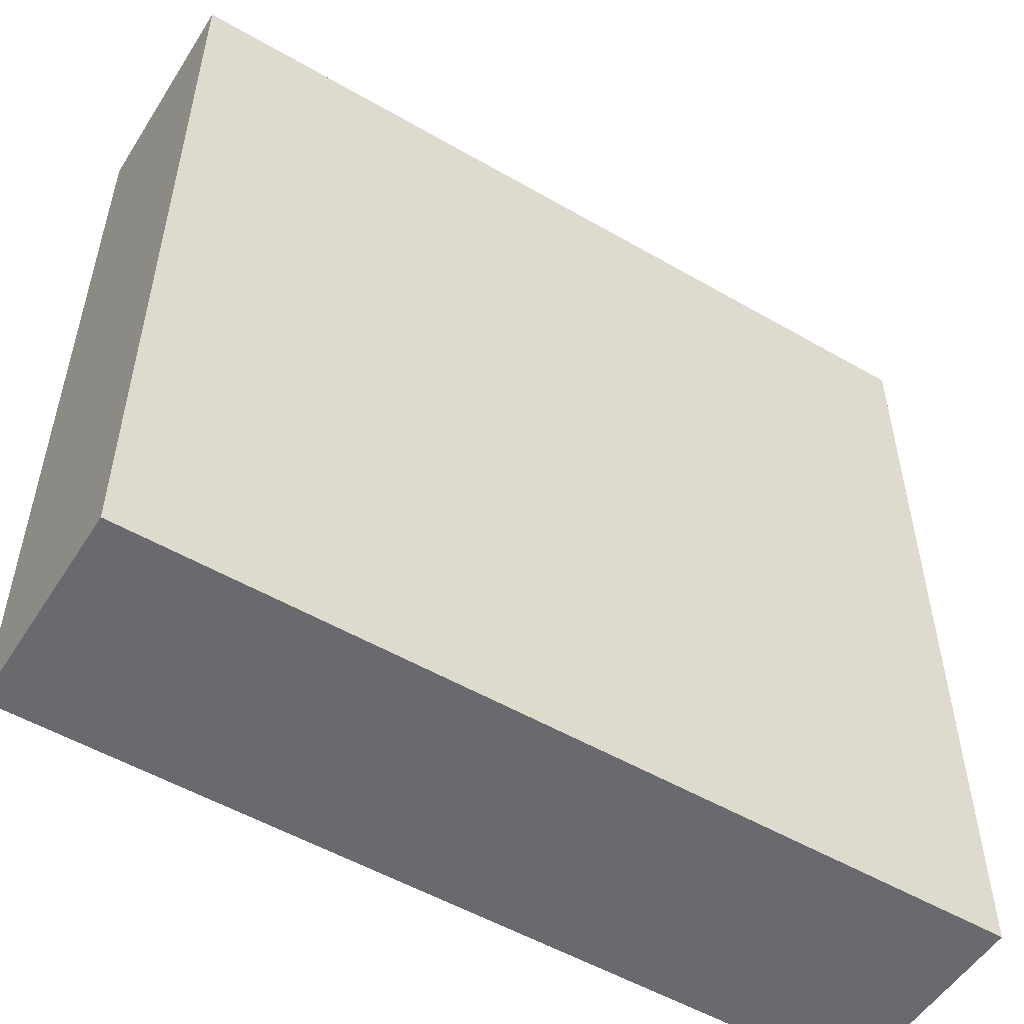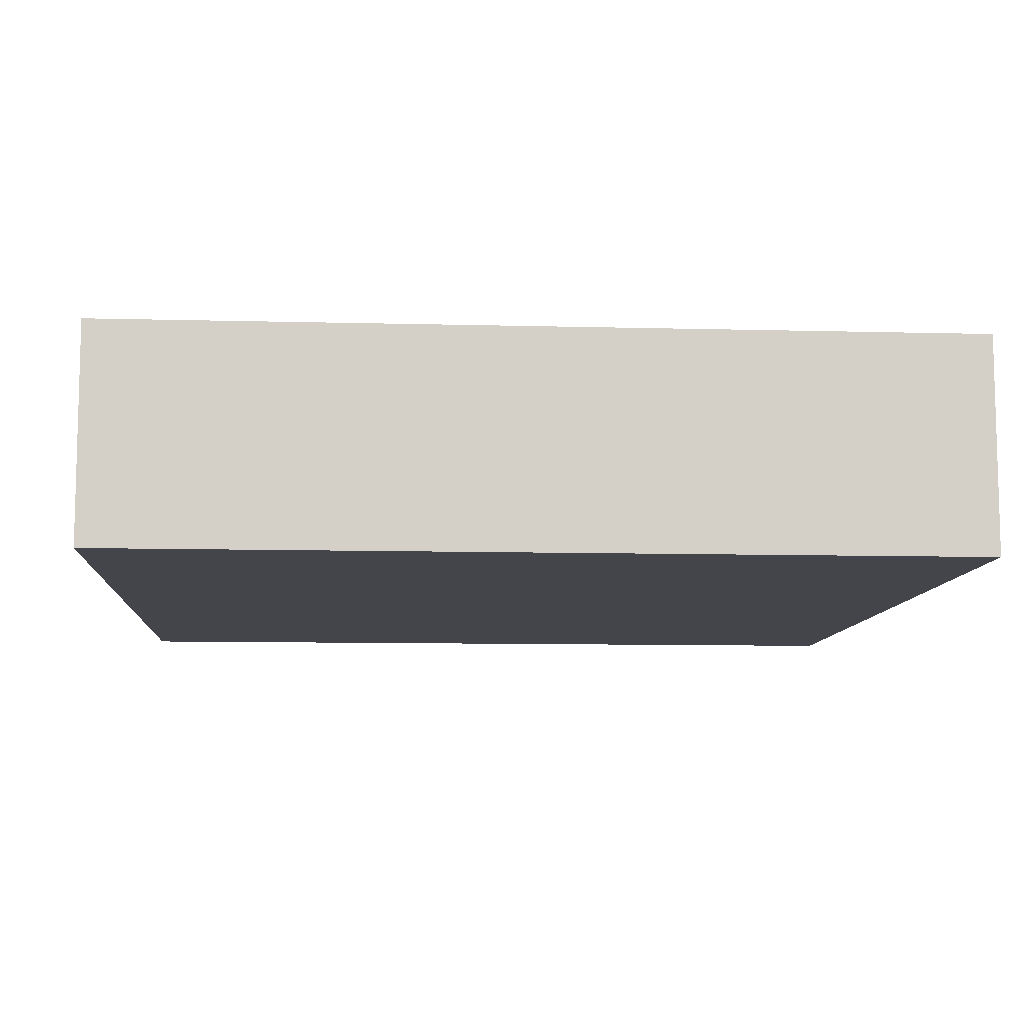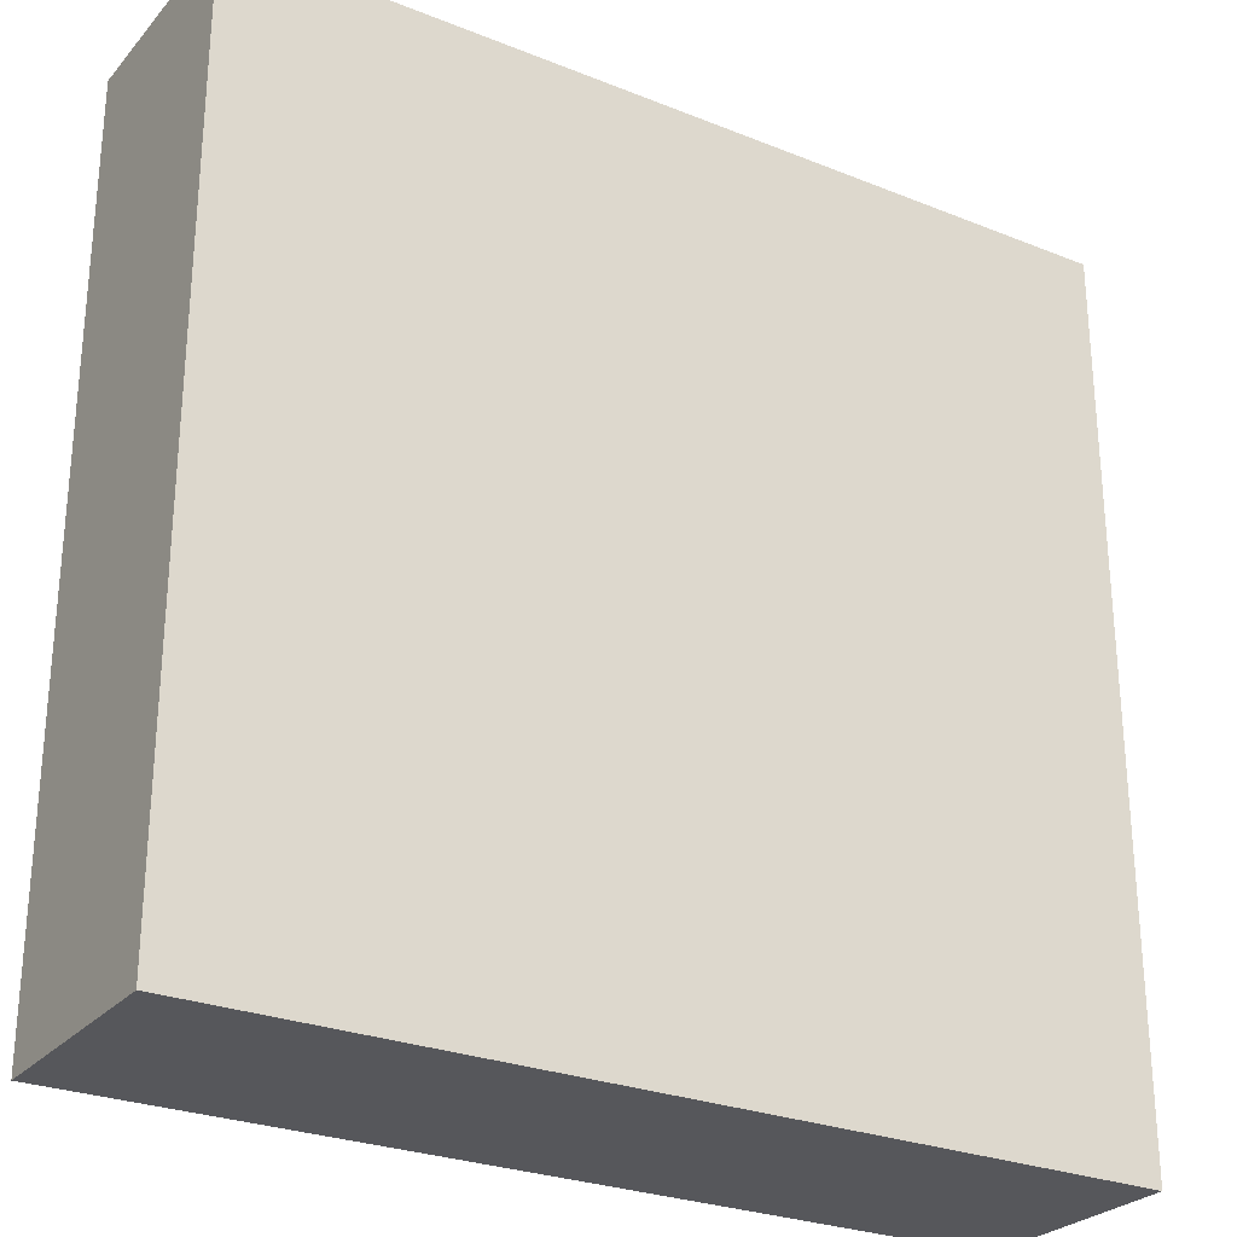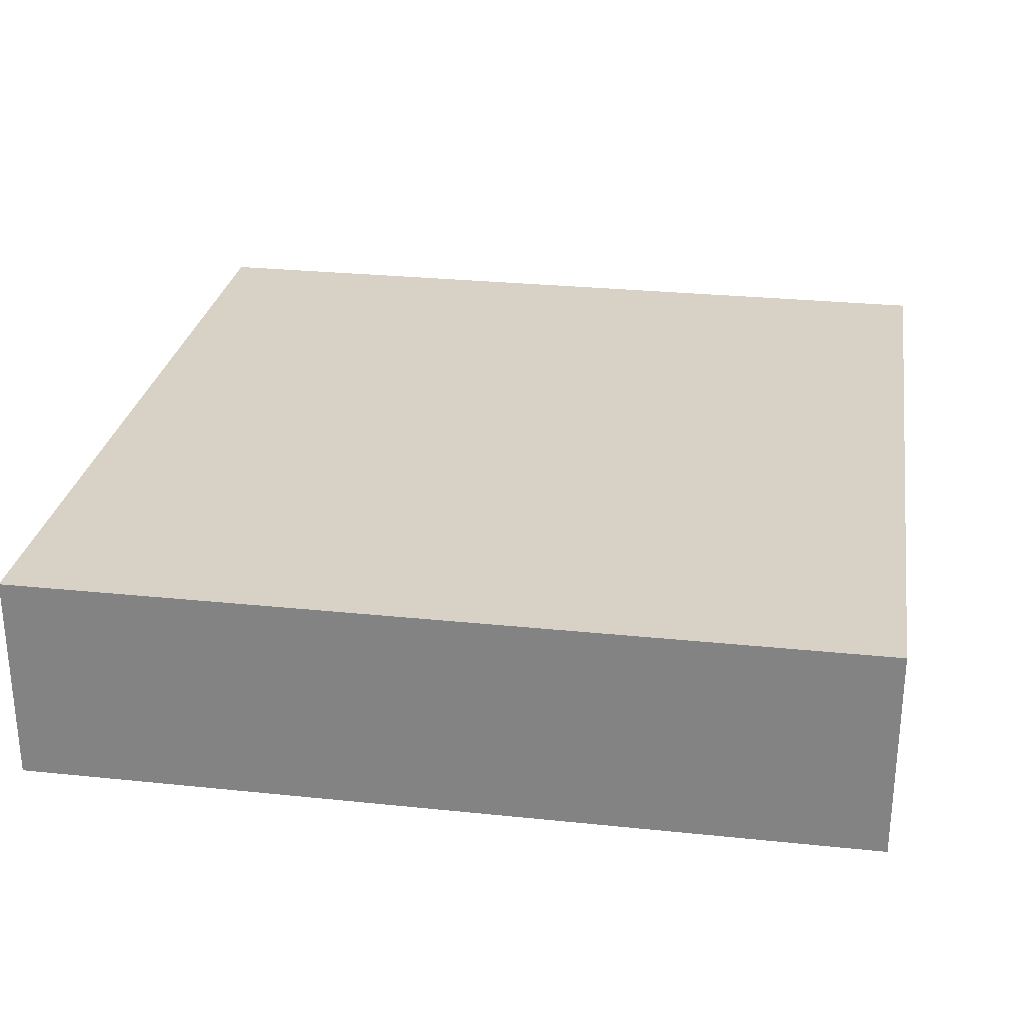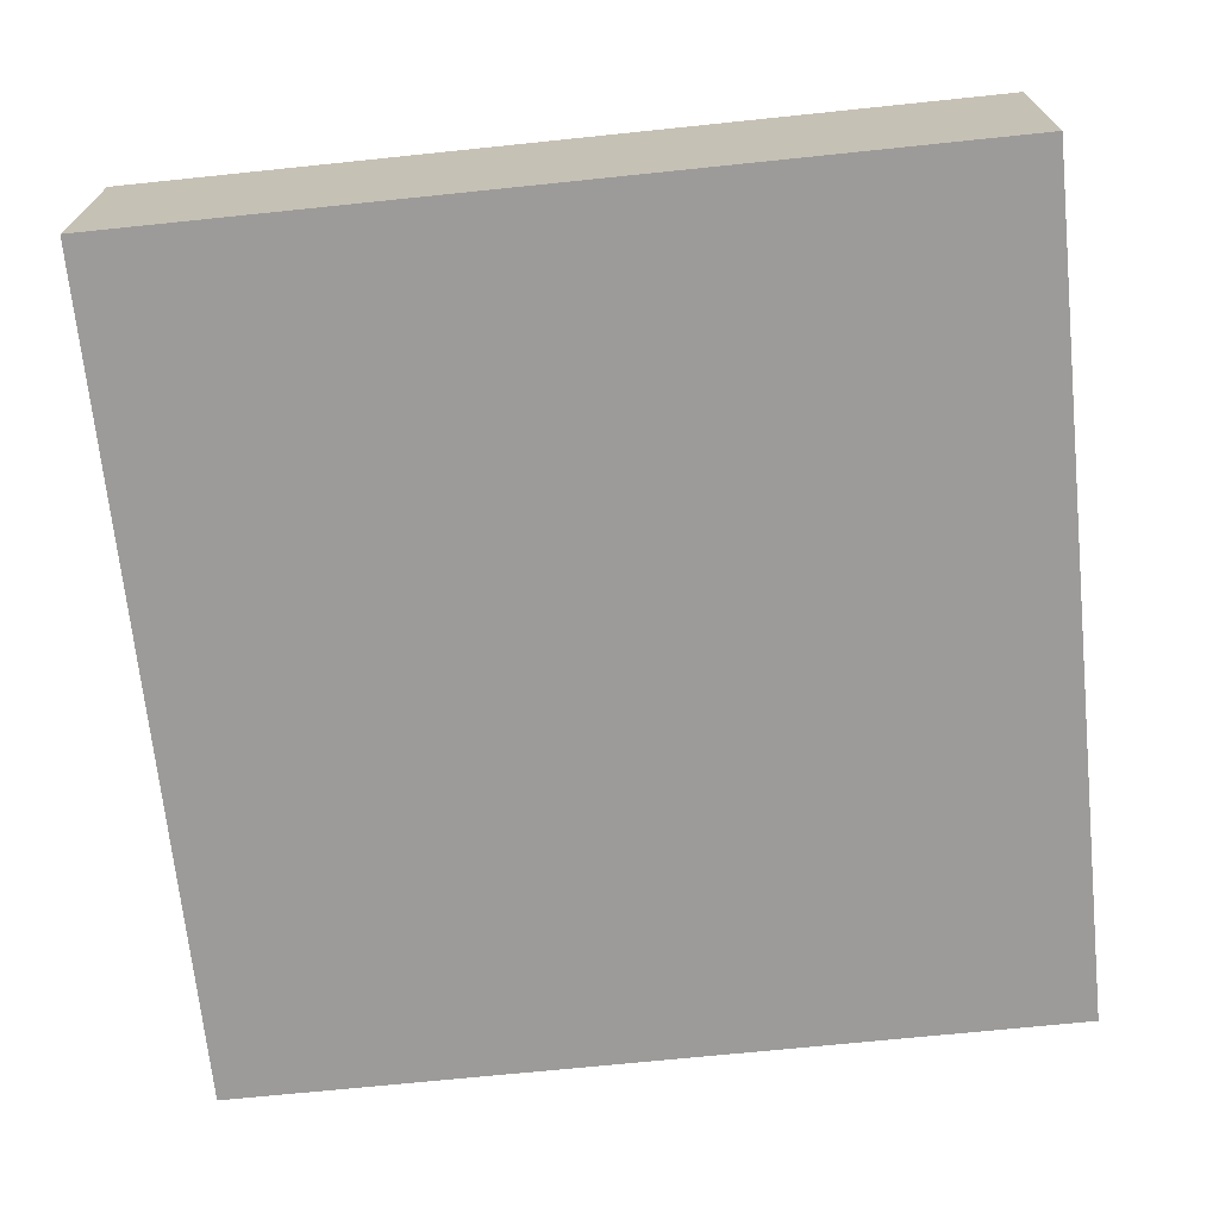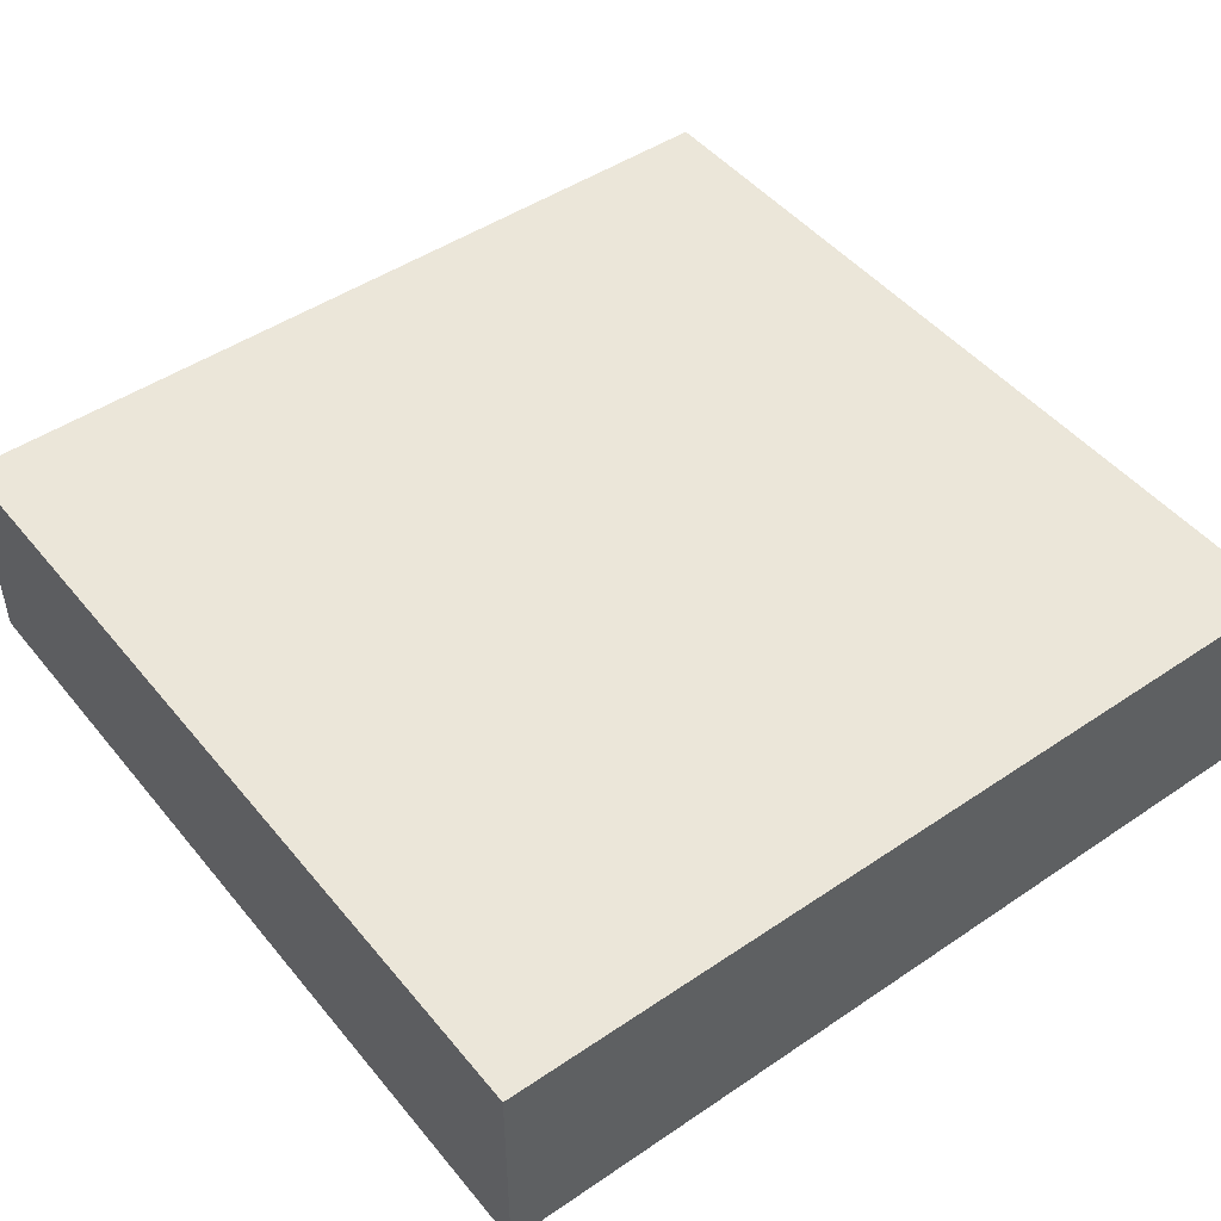
<metadata>
{"format":"obj","ext":"obj","renderer":"f3d","projection":"perspective","resolution":1024,"background":"white","views":[{"elev":-53.1,"azim":-31.8,"up":"+Y"},{"elev":-9.2,"azim":176.0,"up":"+Z"},{"elev":-27.1,"azim":-31.8,"up":"+Y"},{"elev":27.5,"azim":-170.9,"up":"+Z"},{"elev":-69.7,"azim":-84.1,"up":"+Z"},{"elev":47.6,"azim":52.7,"up":"+Z"}]}
</metadata>
<code>
v -20 0 5
v -20 0 -5
v -20 10 5
v -20 10 -5
v -20 14 5
v -20 14 -5
v -20 17 5
v -20 17 -5
v -20 27 5
v -20 27 -5
v -20 37 5
v -20 37 -5
v -20 40 5
v -20 40 -5
v 20 0 5
v 20 0 -5
v 20 10 5
v 20 10 -5
v 20 14 5
v 20 14 -5
v 20 17 5
v 20 17 -5
v 20 27 5
v 20 27 -5
v 20 37 5
v 20 37 -5
v 20 40 5
v 20 40 -5
v -20 0 5
v -20 10 5
v -20 14 5
v -20 17 5
v -20 27 5
v -20 37 5
v -20 40 5
v 15 39 5
v 15 40 5
v 16 39 5
v 16 40 5
v 20 0 5
v 20 10 5
v 20 14 5
v 20 17 5
v 20 27 5
v 20 37 5
v 20 40 5
v -20 0 -5
v -20 10 -5
v -20 14 -5
v -20 17 -5
v -20 27 -5
v -20 37 -5
v -20 40 -5
v 12 39 -5
v 12 40 -5
v 13 39 -5
v 13 40 -5
v 20 0 -5
v 20 10 -5
v 20 14 -5
v 20 17 -5
v 20 27 -5
v 20 37 -5
v 20 40 -5
v -20 0 5
v 20 0 5
v -20 0 -5
v 20 0 -5
v -20 40 5
v 15 40 5
v 16 40 5
v 20 40 5
v 15 40 4
v 16 40 4
v -16 40 3
v -15 40 3
v -9 40 3
v -8 40 3
v 4 40 3
v 8 40 3
v 14 40 3
v 15 40 3
v 17 40 3
v 18 40 3
v -16 40 2
v -15 40 2
v -14 40 2
v -9 40 2
v -8 40 2
v -3 40 2
v -2 40 2
v 4 40 2
v 6 40 2
v 8 40 2
v 11 40 2
v 14 40 2
v 15 40 2
v 17 40 2
v 18 40 2
v -14 40 1
v -13 40 1
v -10 40 1
v -9 40 1
v -3 40 1
v -2 40 1
v 6 40 1
v 7 40 1
v 9 40 1
v 11 40 1
v 12 40 1
v 16 40 1
v 19 40 1
v -13 40 -0
v -12 40 -0
v -10 40 -0
v -9 40 -0
v 11 40 -0
v 12 40 -0
v 14 40 -0
v 16 40 -0
v 18 40 -0
v 19 40 -0
v -13 40 -1
v -12 40 -1
v -9 40 -1
v 7 40 -1
v 9 40 -1
v 17 40 -1
v 18 40 -1
v -18 40 -2
v -17 40 -2
v -13 40 -2
v -12 40 -2
v 13 40 -2
v 14 40 -2
v 15 40 -2
v 16 40 -2
v -18 40 -3
v -17 40 -3
v 12 40 -3
v 13 40 -3
v 15 40 -3
v 16 40 -3
v 17 40 -3
v 15 40 -4
v 16 40 -4
v -20 40 -5
v 12 40 -5
v 13 40 -5
v 20 40 -5
f 3 2 1
f 4 2 3
f 5 4 3
f 6 4 5
f 7 6 5
f 8 6 7
f 9 8 7
f 10 8 9
f 11 10 9
f 12 10 11
f 13 12 11
f 14 12 13
f 15 16 17
f 17 16 18
f 17 18 19
f 19 18 20
f 19 20 21
f 21 20 22
f 21 22 23
f 23 22 24
f 23 24 25
f 25 24 26
f 25 26 27
f 27 26 28
f 36 35 34
f 37 35 36
f 38 36 34
f 38 37 36
f 39 37 38
f 40 30 29
f 41 31 30
f 41 30 40
f 42 32 31
f 42 31 41
f 43 33 32
f 43 32 42
f 44 34 33
f 44 33 43
f 45 38 34
f 45 34 44
f 45 39 38
f 46 39 45
f 52 53 54
f 54 53 55
f 52 54 56
f 54 55 56
f 56 55 57
f 47 48 58
f 48 49 59
f 58 48 59
f 49 50 60
f 59 49 60
f 50 51 61
f 60 50 61
f 51 52 62
f 61 51 62
f 52 56 63
f 62 52 63
f 56 57 63
f 63 57 64
f 67 66 65
f 68 66 67
f 69 70 73
f 70 71 73
f 71 72 74
f 73 71 74
f 69 73 75
f 73 74 75
f 75 74 76
f 76 74 77
f 77 74 78
f 78 74 79
f 79 74 80
f 80 74 81
f 81 74 82
f 74 72 83
f 82 74 83
f 83 72 84
f 69 75 85
f 75 76 85
f 76 77 86
f 85 76 86
f 86 77 87
f 77 78 88
f 87 77 88
f 78 79 89
f 88 78 89
f 89 79 90
f 90 79 91
f 79 80 92
f 91 79 92
f 92 80 93
f 80 81 94
f 93 80 94
f 94 81 95
f 81 82 96
f 95 81 96
f 82 83 97
f 96 82 97
f 83 84 98
f 97 83 98
f 84 72 99
f 98 84 99
f 86 87 100
f 87 88 100
f 85 86 100
f 100 88 101
f 101 88 102
f 88 89 103
f 102 88 103
f 89 90 103
f 90 91 104
f 103 90 104
f 92 93 105
f 104 91 105
f 91 92 105
f 94 95 106
f 105 93 106
f 93 94 106
f 106 95 107
f 107 95 108
f 97 98 109
f 108 95 109
f 96 97 109
f 98 99 109
f 95 96 109
f 109 99 110
f 110 99 111
f 99 72 112
f 111 99 112
f 100 101 113
f 101 102 113
f 113 102 114
f 104 105 115
f 114 102 115
f 106 107 115
f 105 106 115
f 102 103 115
f 103 104 115
f 115 107 116
f 109 110 117
f 108 109 117
f 110 111 118
f 117 110 118
f 118 111 119
f 111 112 120
f 119 111 120
f 120 112 121
f 112 72 122
f 121 112 122
f 113 114 123
f 100 113 123
f 115 116 124
f 123 114 124
f 114 115 124
f 116 107 125
f 124 116 125
f 107 108 126
f 125 107 126
f 108 117 127
f 126 108 127
f 118 119 127
f 117 118 127
f 119 120 128
f 120 121 128
f 121 122 129
f 128 121 129
f 69 85 130
f 100 123 130
f 85 100 130
f 130 123 131
f 123 124 132
f 131 123 132
f 124 125 133
f 132 124 133
f 125 126 133
f 126 127 133
f 127 119 134
f 133 127 134
f 119 128 135
f 134 119 135
f 135 128 136
f 136 128 137
f 69 130 138
f 130 131 138
f 131 132 139
f 138 131 139
f 133 134 139
f 132 133 139
f 139 134 140
f 135 136 141
f 140 134 141
f 134 135 141
f 136 137 142
f 141 136 142
f 137 128 143
f 142 137 143
f 128 129 144
f 143 128 144
f 141 142 145
f 142 143 145
f 143 144 146
f 145 143 146
f 69 138 147
f 139 140 147
f 138 139 147
f 140 141 148
f 147 140 148
f 145 146 149
f 148 141 149
f 141 145 149
f 122 72 150
f 149 146 150
f 146 144 150
f 129 122 150
f 144 129 150

</code>
